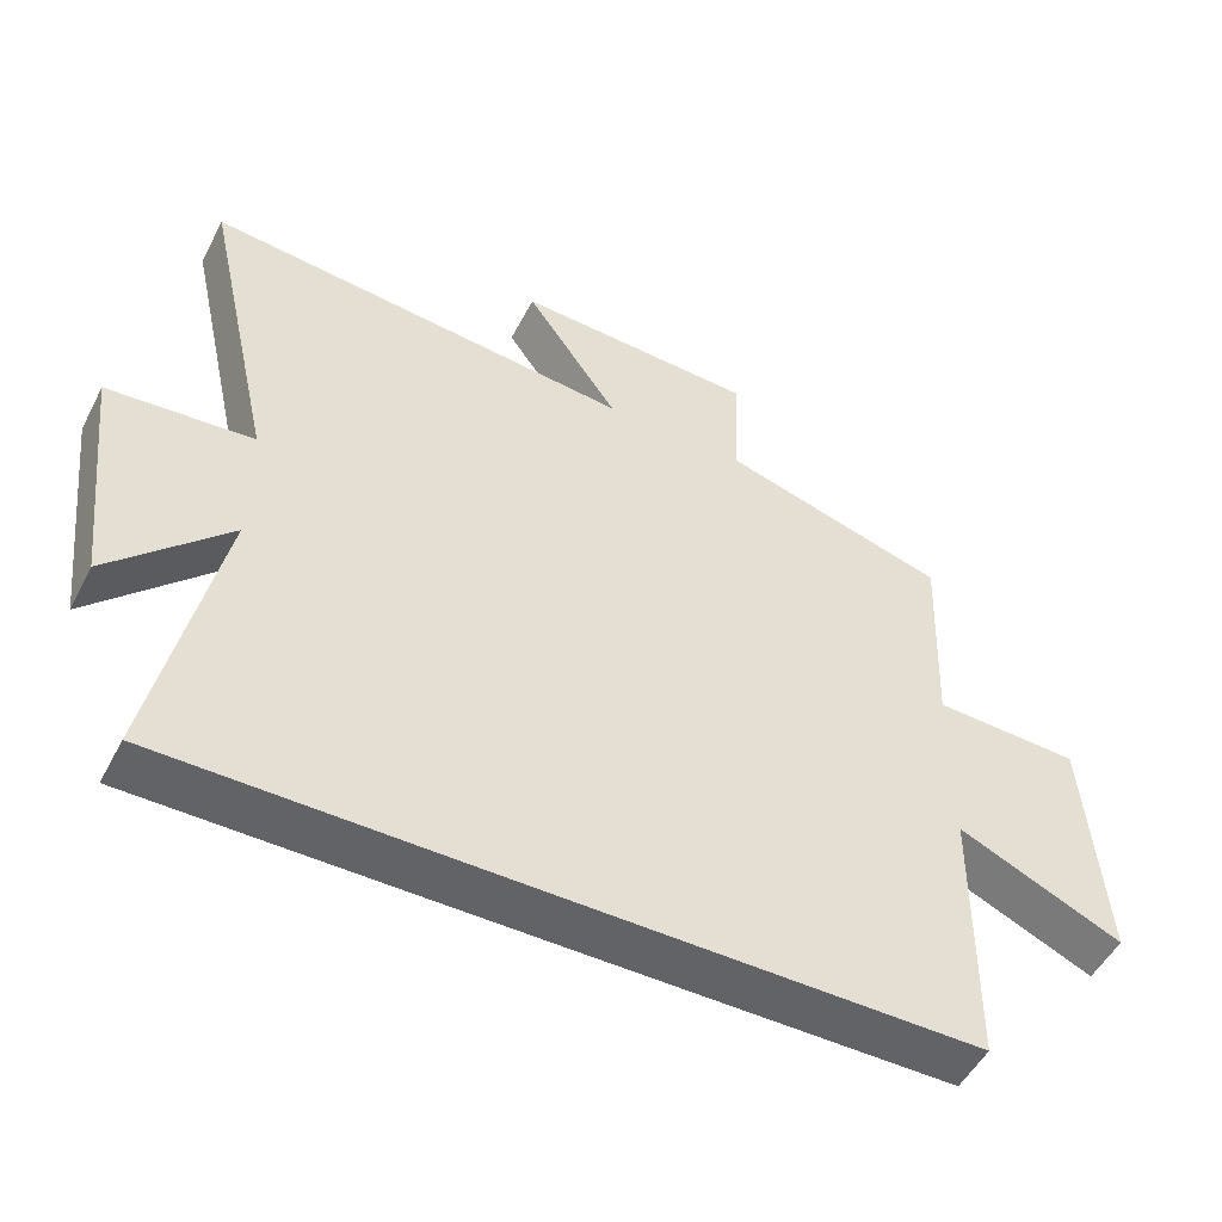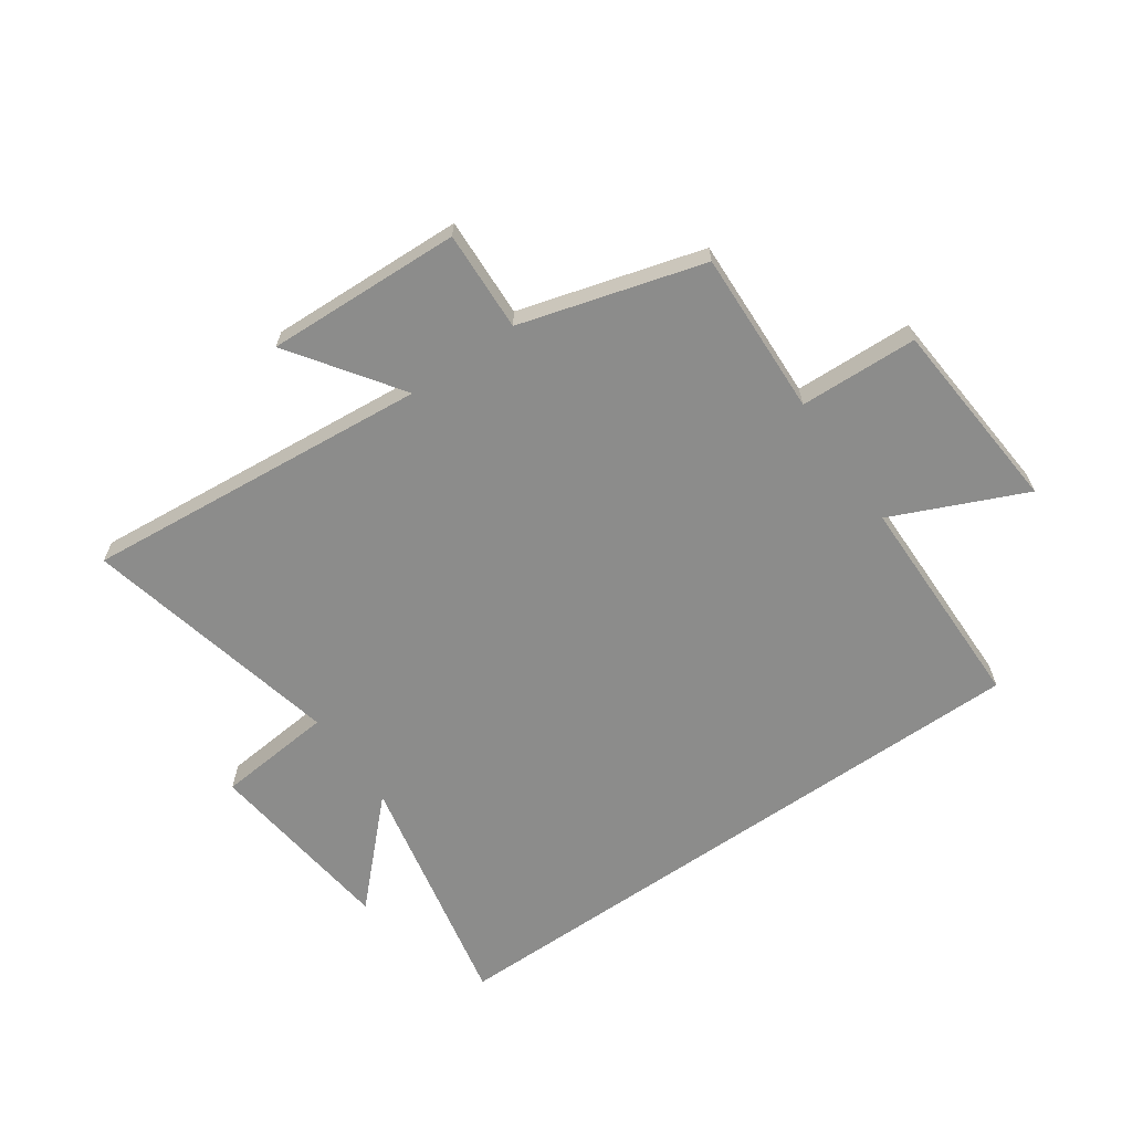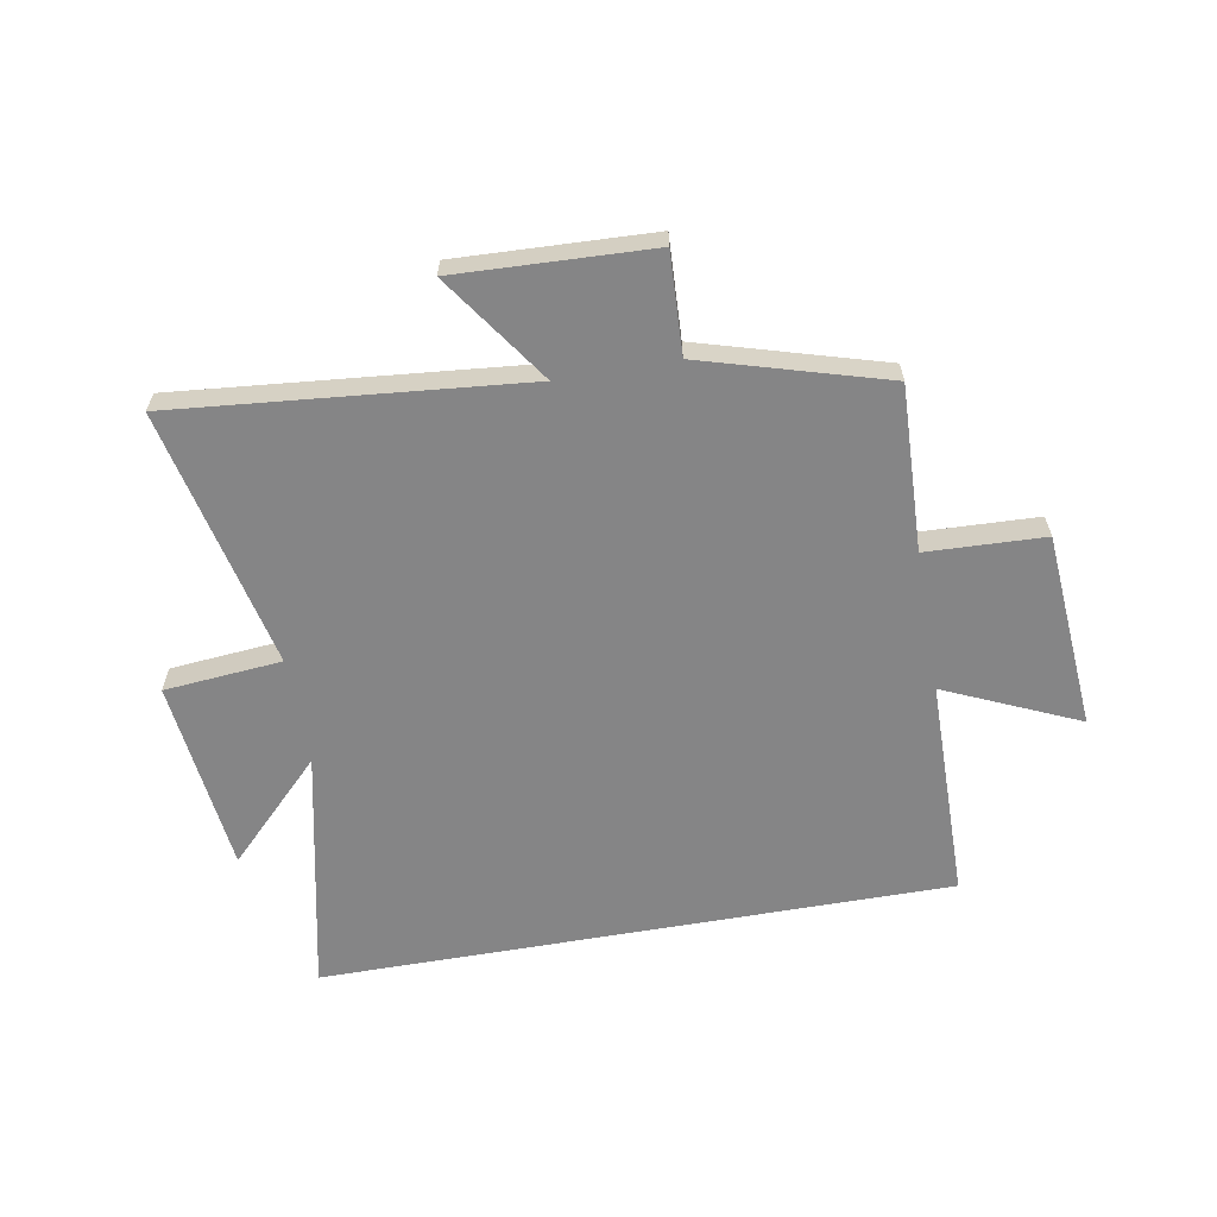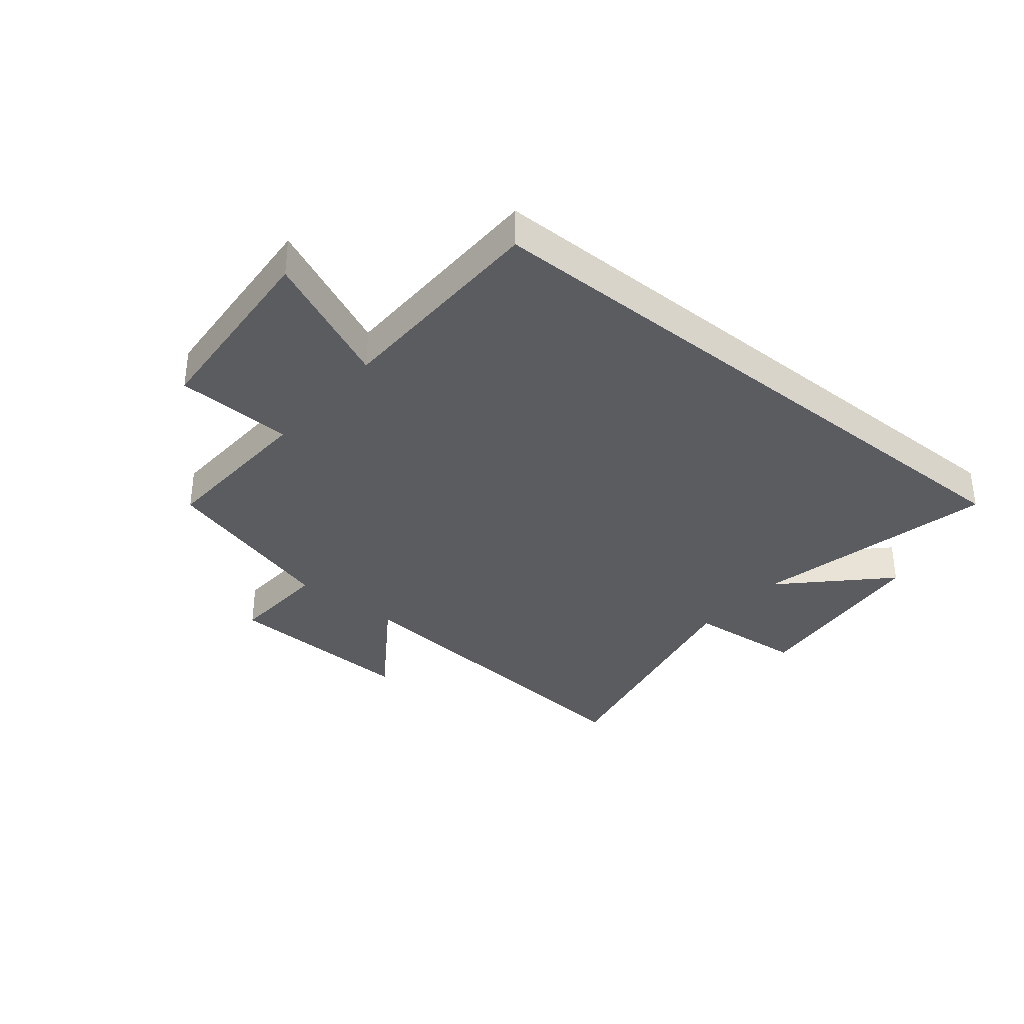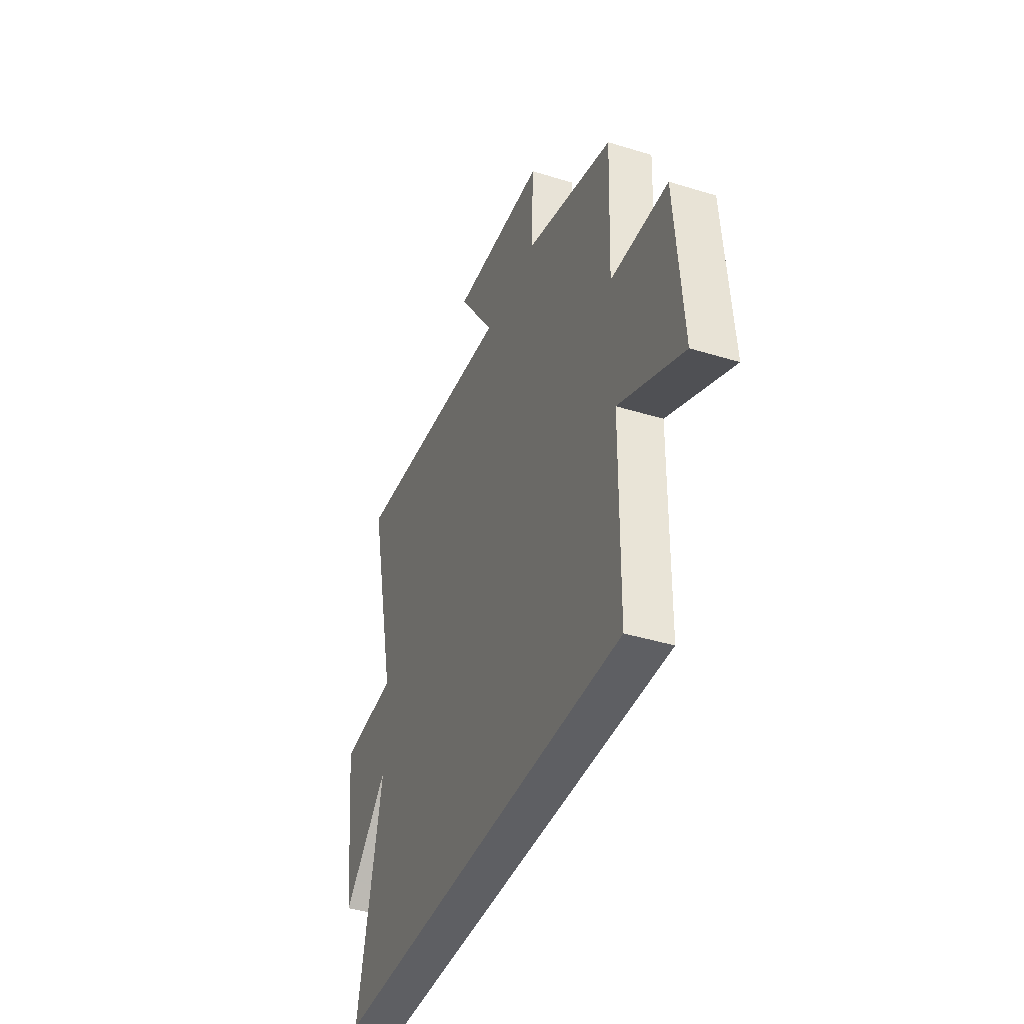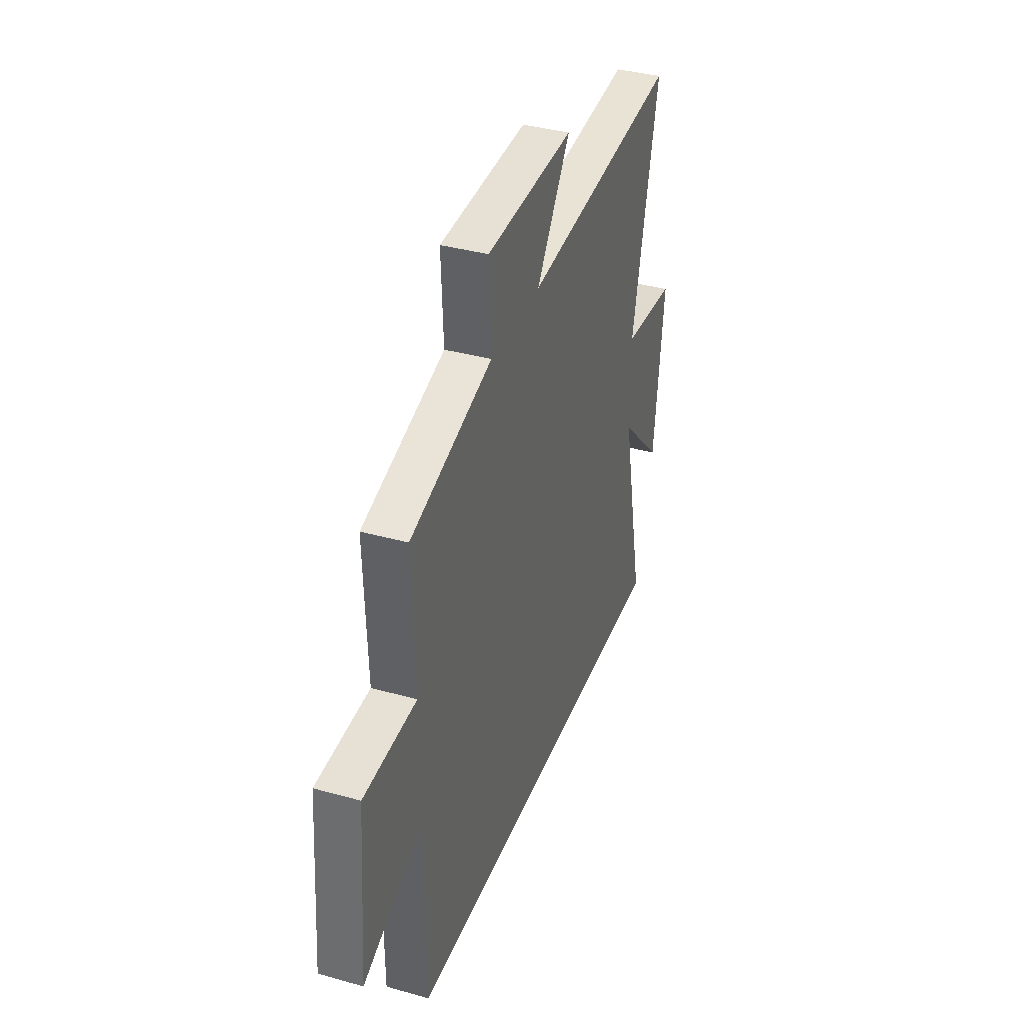
<metadata>
{"format":"obj","ext":"obj","renderer":"f3d","projection":"perspective","resolution":1024,"background":"white","views":[{"elev":-51.0,"azim":-26.9,"up":"+Z"},{"elev":-64.1,"azim":35.0,"up":"+Y"},{"elev":-61.9,"azim":10.0,"up":"+Y"},{"elev":-34.8,"azim":140.5,"up":"+Y"},{"elev":-40.5,"azim":69.3,"up":"+Z"},{"elev":37.3,"azim":109.7,"up":"+Z"}]}
</metadata>
<code>
v -0.589 0.07 -0.5
v -0.5 0.07 -0.078
v -0.664 0.07 -0.244
v -0.702 0.07 0.09
v -0.5 0.07 0.108
v -0.6 0.07 0.556
v -0.002 0.07 0.5
v -0.132 0.07 0.687
v 0.204 0.07 0.673
v 0.196 0.07 0.5
v 0.511 0.07 0.409
v 0.5 0.07 0.125
v 0.703 0.07 0.117
v 0.729 0.07 -0.221
v 0.5 0.07 -0.119
v 0.496 0.07 -0.5
v -0.589 0 -0.5
v -0.5 0 -0.078
v -0.664 0 -0.244
v -0.702 0 0.09
v -0.5 0 0.108
v -0.6 0 0.556
v -0.002 0 0.5
v -0.132 0 0.687
v 0.204 0 0.673
v 0.196 0 0.5
v 0.511 0 0.409
v 0.5 0 0.125
v 0.703 0 0.117
v 0.729 0 -0.221
v 0.5 0 -0.119
v 0.496 0 -0.5
f 15 16 1 2
f 12 13 14 15
f 12 15 2
f 10 11 12 2
f 7 8 9 10
f 7 10 2
f 5 6 7
f 5 7 2 3
f 3 4 5
f 18 17 32 31
f 31 30 29 28
f 18 31 28
f 18 28 27 26
f 26 25 24 23
f 18 26 23
f 23 22 21
f 19 18 23 21
f 21 20 19
f 1 17 18 2
f 2 18 19 3
f 3 19 20 4
f 4 20 21 5
f 5 21 22 6
f 6 22 23 7
f 7 23 24 8
f 8 24 25 9
f 9 25 26 10
f 10 26 27 11
f 11 27 28 12
f 12 28 29 13
f 13 29 30 14
f 14 30 31 15
f 15 31 32 16
f 16 32 17 1

</code>
